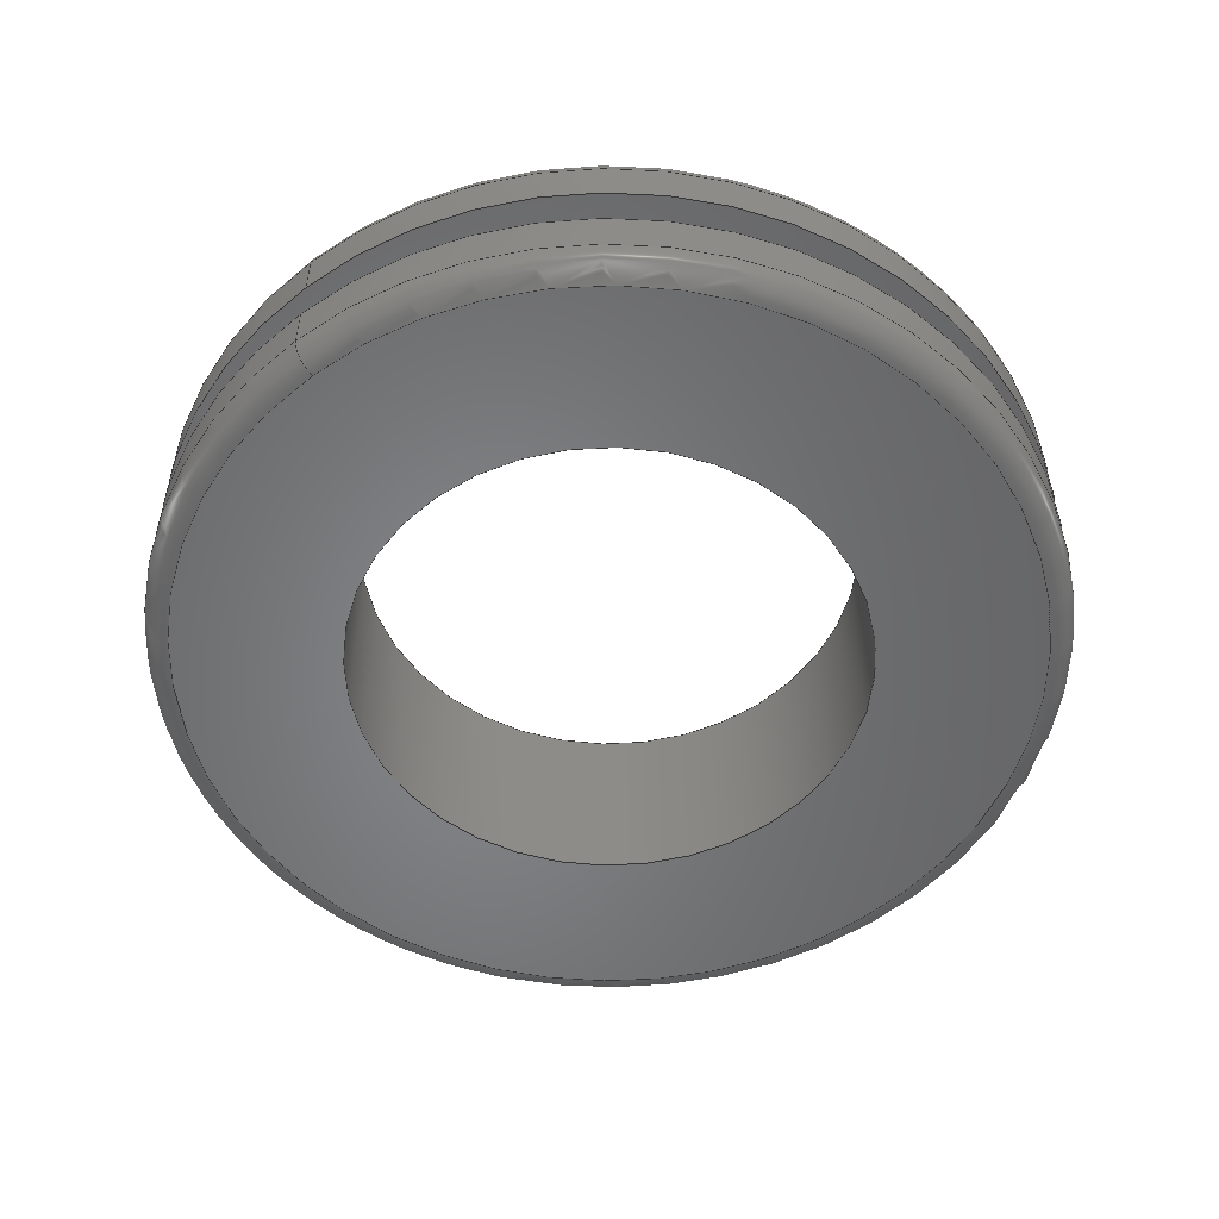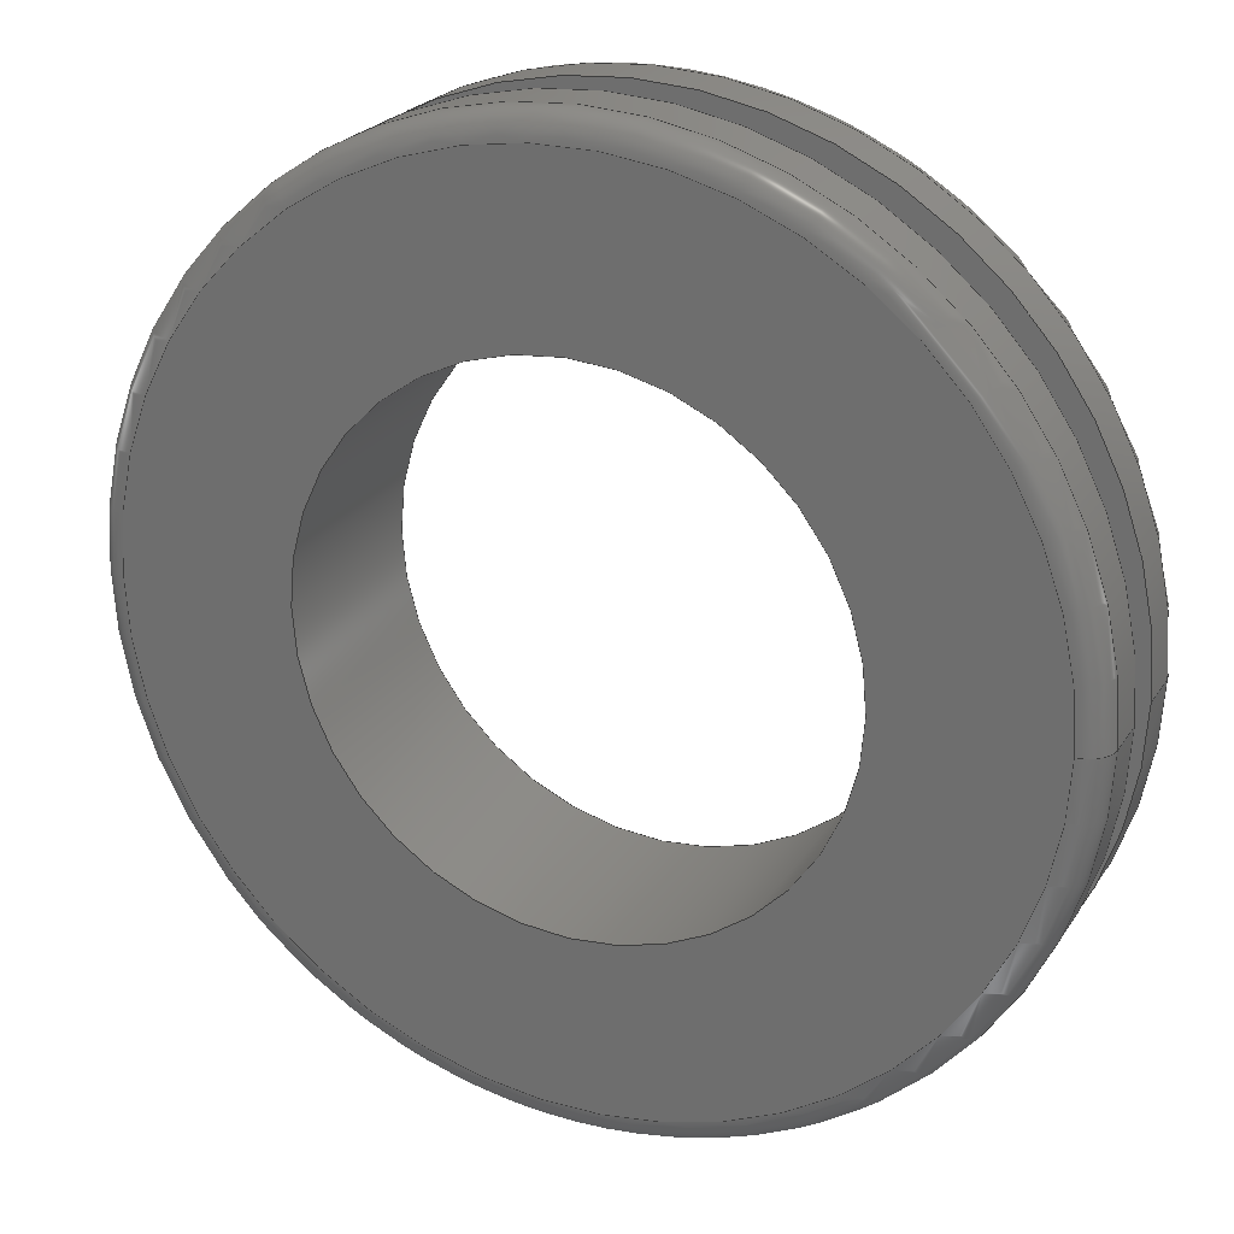
<metadata>
{"format":"step","ext":"stp","renderer":"f3d","projection":"perspective","resolution":1024,"background":"white","views":[{"elev":-52.9,"azim":-51.7,"up":"+Z"},{"elev":23.5,"azim":-155.2,"up":"+Y"}]}
</metadata>
<code>
ISO-10303-21;
DATA;
#1=MECHANICAL_DESIGN_GEOMETRIC_PRESENTATION_REPRESENTATION('',(#4),#358);
#2=SHAPE_REPRESENTATION_RELATIONSHIP('SRR','None',#368,#3);
#3=ADVANCED_BREP_SHAPE_REPRESENTATION('',(#5),#357);
#4=STYLED_ITEM('',(#377),#5);
#5=MANIFOLD_SOLID_BREP('Body1',#182);
#6=FACE_BOUND('',#39,.T.);
#7=FACE_BOUND('',#42,.T.);
#8=FACE_BOUND('',#45,.T.);
#9=FACE_BOUND('',#48,.T.);
#10=PLANE('',#205);
#11=PLANE('',#214);
#12=PLANE('',#220);
#13=PLANE('',#226);
#14=LINE('',#311,#18);
#15=LINE('',#340,#19);
#16=LINE('',#351,#20);
#17=LINE('',#354,#21);
#18=VECTOR('',#244,0.875);
#19=VECTOR('',#279,0.875);
#20=VECTOR('',#292,0.7812);
#21=VECTOR('',#297,0.5);
#22=CYLINDRICAL_SURFACE('',#202,0.875);
#23=CYLINDRICAL_SURFACE('',#217,0.875);
#24=CYLINDRICAL_SURFACE('',#223,0.7812);
#25=CYLINDRICAL_SURFACE('',#227,0.5);
#26=FACE_OUTER_BOUND('',#36,.T.);
#27=FACE_OUTER_BOUND('',#37,.T.);
#28=FACE_OUTER_BOUND('',#38,.T.);
#29=FACE_OUTER_BOUND('',#40,.T.);
#30=FACE_OUTER_BOUND('',#41,.T.);
#31=FACE_OUTER_BOUND('',#43,.T.);
#32=FACE_OUTER_BOUND('',#44,.T.);
#33=FACE_OUTER_BOUND('',#46,.T.);
#34=FACE_OUTER_BOUND('',#47,.T.);
#35=FACE_OUTER_BOUND('',#49,.T.);
#36=EDGE_LOOP('',(#118,#119,#120,#121,#122,#123));
#37=EDGE_LOOP('',(#124,#125,#126,#127,#128,#129));
#38=EDGE_LOOP('',(#130,#131));
#39=EDGE_LOOP('',(#132,#133));
#40=EDGE_LOOP('',(#134,#135,#136,#137,#138,#139));
#41=EDGE_LOOP('',(#140,#141));
#42=EDGE_LOOP('',(#142,#143));
#43=EDGE_LOOP('',(#144,#145,#146,#147,#148,#149));
#44=EDGE_LOOP('',(#150,#151));
#45=EDGE_LOOP('',(#152,#153));
#46=EDGE_LOOP('',(#154,#155,#156,#157,#158,#159));
#47=EDGE_LOOP('',(#160,#161));
#48=EDGE_LOOP('',(#162,#163));
#49=EDGE_LOOP('',(#164,#165,#166,#167,#168,#169));
#50=CIRCLE('',#197,0.825);
#51=CIRCLE('',#198,0.05);
#52=CIRCLE('',#199,0.875);
#53=CIRCLE('',#200,0.875);
#54=CIRCLE('',#201,0.825);
#55=CIRCLE('',#203,0.875);
#56=CIRCLE('',#204,0.875);
#57=CIRCLE('',#206,0.5);
#58=CIRCLE('',#207,0.5);
#59=CIRCLE('',#209,0.875);
#60=CIRCLE('',#210,0.05);
#61=CIRCLE('',#211,0.825);
#62=CIRCLE('',#212,0.825);
#63=CIRCLE('',#213,0.875);
#64=CIRCLE('',#215,0.5);
#65=CIRCLE('',#216,0.5);
#66=CIRCLE('',#218,0.875);
#67=CIRCLE('',#219,0.875);
#68=CIRCLE('',#221,0.7812);
#69=CIRCLE('',#222,0.7812);
#70=CIRCLE('',#224,0.7812);
#71=CIRCLE('',#225,0.7812);
#72=VERTEX_POINT('',#300);
#73=VERTEX_POINT('',#301);
#74=VERTEX_POINT('',#303);
#75=VERTEX_POINT('',#305);
#76=VERTEX_POINT('',#310);
#77=VERTEX_POINT('',#312);
#78=VERTEX_POINT('',#316);
#79=VERTEX_POINT('',#317);
#80=VERTEX_POINT('',#321);
#81=VERTEX_POINT('',#322);
#82=VERTEX_POINT('',#324);
#83=VERTEX_POINT('',#326);
#84=VERTEX_POINT('',#331);
#85=VERTEX_POINT('',#332);
#86=VERTEX_POINT('',#336);
#87=VERTEX_POINT('',#337);
#88=VERTEX_POINT('',#342);
#89=VERTEX_POINT('',#343);
#90=VERTEX_POINT('',#347);
#91=VERTEX_POINT('',#348);
#92=EDGE_CURVE('',#72,#73,#50,.T.);
#93=EDGE_CURVE('',#73,#74,#51,.T.);
#94=EDGE_CURVE('',#74,#75,#52,.T.);
#95=EDGE_CURVE('',#75,#74,#53,.T.);
#96=EDGE_CURVE('',#73,#72,#54,.T.);
#97=EDGE_CURVE('',#74,#76,#14,.T.);
#98=EDGE_CURVE('',#76,#77,#55,.T.);
#99=EDGE_CURVE('',#77,#76,#56,.T.);
#100=EDGE_CURVE('',#78,#79,#57,.T.);
#101=EDGE_CURVE('',#79,#78,#58,.T.);
#102=EDGE_CURVE('',#80,#81,#59,.T.);
#103=EDGE_CURVE('',#81,#82,#60,.T.);
#104=EDGE_CURVE('',#82,#83,#61,.T.);
#105=EDGE_CURVE('',#83,#82,#62,.T.);
#106=EDGE_CURVE('',#81,#80,#63,.T.);
#107=EDGE_CURVE('',#84,#85,#64,.T.);
#108=EDGE_CURVE('',#85,#84,#65,.T.);
#109=EDGE_CURVE('',#86,#87,#66,.T.);
#110=EDGE_CURVE('',#87,#86,#67,.T.);
#111=EDGE_CURVE('',#87,#81,#15,.T.);
#112=EDGE_CURVE('',#88,#89,#68,.T.);
#113=EDGE_CURVE('',#89,#88,#69,.T.);
#114=EDGE_CURVE('',#90,#91,#70,.T.);
#115=EDGE_CURVE('',#91,#90,#71,.T.);
#116=EDGE_CURVE('',#91,#89,#16,.T.);
#117=EDGE_CURVE('',#79,#85,#17,.T.);
#118=ORIENTED_EDGE('',*,*,#92,.T.);
#119=ORIENTED_EDGE('',*,*,#93,.T.);
#120=ORIENTED_EDGE('',*,*,#94,.T.);
#121=ORIENTED_EDGE('',*,*,#95,.T.);
#122=ORIENTED_EDGE('',*,*,#93,.F.);
#123=ORIENTED_EDGE('',*,*,#96,.T.);
#124=ORIENTED_EDGE('',*,*,#95,.F.);
#125=ORIENTED_EDGE('',*,*,#94,.F.);
#126=ORIENTED_EDGE('',*,*,#97,.T.);
#127=ORIENTED_EDGE('',*,*,#98,.T.);
#128=ORIENTED_EDGE('',*,*,#99,.T.);
#129=ORIENTED_EDGE('',*,*,#97,.F.);
#130=ORIENTED_EDGE('',*,*,#92,.F.);
#131=ORIENTED_EDGE('',*,*,#96,.F.);
#132=ORIENTED_EDGE('',*,*,#100,.F.);
#133=ORIENTED_EDGE('',*,*,#101,.F.);
#134=ORIENTED_EDGE('',*,*,#102,.T.);
#135=ORIENTED_EDGE('',*,*,#103,.T.);
#136=ORIENTED_EDGE('',*,*,#104,.T.);
#137=ORIENTED_EDGE('',*,*,#105,.T.);
#138=ORIENTED_EDGE('',*,*,#103,.F.);
#139=ORIENTED_EDGE('',*,*,#106,.T.);
#140=ORIENTED_EDGE('',*,*,#105,.F.);
#141=ORIENTED_EDGE('',*,*,#104,.F.);
#142=ORIENTED_EDGE('',*,*,#107,.T.);
#143=ORIENTED_EDGE('',*,*,#108,.T.);
#144=ORIENTED_EDGE('',*,*,#109,.F.);
#145=ORIENTED_EDGE('',*,*,#110,.F.);
#146=ORIENTED_EDGE('',*,*,#111,.T.);
#147=ORIENTED_EDGE('',*,*,#102,.F.);
#148=ORIENTED_EDGE('',*,*,#106,.F.);
#149=ORIENTED_EDGE('',*,*,#111,.F.);
#150=ORIENTED_EDGE('',*,*,#109,.T.);
#151=ORIENTED_EDGE('',*,*,#110,.T.);
#152=ORIENTED_EDGE('',*,*,#112,.F.);
#153=ORIENTED_EDGE('',*,*,#113,.F.);
#154=ORIENTED_EDGE('',*,*,#114,.F.);
#155=ORIENTED_EDGE('',*,*,#115,.F.);
#156=ORIENTED_EDGE('',*,*,#116,.T.);
#157=ORIENTED_EDGE('',*,*,#113,.T.);
#158=ORIENTED_EDGE('',*,*,#112,.T.);
#159=ORIENTED_EDGE('',*,*,#116,.F.);
#160=ORIENTED_EDGE('',*,*,#99,.F.);
#161=ORIENTED_EDGE('',*,*,#98,.F.);
#162=ORIENTED_EDGE('',*,*,#114,.T.);
#163=ORIENTED_EDGE('',*,*,#115,.T.);
#164=ORIENTED_EDGE('',*,*,#100,.T.);
#165=ORIENTED_EDGE('',*,*,#117,.T.);
#166=ORIENTED_EDGE('',*,*,#107,.F.);
#167=ORIENTED_EDGE('',*,*,#108,.F.);
#168=ORIENTED_EDGE('',*,*,#117,.F.);
#169=ORIENTED_EDGE('',*,*,#101,.T.);
#170=TOROIDAL_SURFACE('',#196,0.825,0.05);
#171=TOROIDAL_SURFACE('',#208,0.825,0.05);
#172=ADVANCED_FACE('',(#26),#170,.T.);
#173=ADVANCED_FACE('',(#27),#22,.T.);
#174=ADVANCED_FACE('',(#28,#6),#10,.T.);
#175=ADVANCED_FACE('',(#29),#171,.T.);
#176=ADVANCED_FACE('',(#30,#7),#11,.T.);
#177=ADVANCED_FACE('',(#31),#23,.T.);
#178=ADVANCED_FACE('',(#32,#8),#12,.T.);
#179=ADVANCED_FACE('',(#33),#24,.T.);
#180=ADVANCED_FACE('',(#34,#9),#13,.T.);
#181=ADVANCED_FACE('',(#35),#25,.F.);
#182=CLOSED_SHELL('',(#172,#173,#174,#175,#176,#177,#178,#179,#180,#181));
#183=DERIVED_UNIT_ELEMENT(#185,1);
#184=DERIVED_UNIT_ELEMENT(#362,3);
#185=(
MASS_UNIT()
NAMED_UNIT(*)
SI_UNIT(.KILO.,.GRAM.)
);
#186=DERIVED_UNIT((#183,#184));
#187=MEASURE_REPRESENTATION_ITEM('density measure',
POSITIVE_RATIO_MEASURE(7850),#186);
#188=PROPERTY_DEFINITION_REPRESENTATION(#193,#190);
#189=PROPERTY_DEFINITION_REPRESENTATION(#194,#191);
#190=REPRESENTATION('material name',(#192),#357);
#191=REPRESENTATION('density',(#187),#357);
#192=DESCRIPTIVE_REPRESENTATION_ITEM('Steel','Steel');
#193=PROPERTY_DEFINITION('material property','material name',#370);
#194=PROPERTY_DEFINITION('material property','density of part',#370);
#195=AXIS2_PLACEMENT_3D('placement',#298,#228,#229);
#196=AXIS2_PLACEMENT_3D('',#299,#230,#231);
#197=AXIS2_PLACEMENT_3D('',#302,#232,#233);
#198=AXIS2_PLACEMENT_3D('',#304,#234,#235);
#199=AXIS2_PLACEMENT_3D('',#306,#236,#237);
#200=AXIS2_PLACEMENT_3D('',#307,#238,#239);
#201=AXIS2_PLACEMENT_3D('',#308,#240,#241);
#202=AXIS2_PLACEMENT_3D('',#309,#242,#243);
#203=AXIS2_PLACEMENT_3D('',#313,#245,#246);
#204=AXIS2_PLACEMENT_3D('',#314,#247,#248);
#205=AXIS2_PLACEMENT_3D('',#315,#249,#250);
#206=AXIS2_PLACEMENT_3D('',#318,#251,#252);
#207=AXIS2_PLACEMENT_3D('',#319,#253,#254);
#208=AXIS2_PLACEMENT_3D('',#320,#255,#256);
#209=AXIS2_PLACEMENT_3D('',#323,#257,#258);
#210=AXIS2_PLACEMENT_3D('',#325,#259,#260);
#211=AXIS2_PLACEMENT_3D('',#327,#261,#262);
#212=AXIS2_PLACEMENT_3D('',#328,#263,#264);
#213=AXIS2_PLACEMENT_3D('',#329,#265,#266);
#214=AXIS2_PLACEMENT_3D('',#330,#267,#268);
#215=AXIS2_PLACEMENT_3D('',#333,#269,#270);
#216=AXIS2_PLACEMENT_3D('',#334,#271,#272);
#217=AXIS2_PLACEMENT_3D('',#335,#273,#274);
#218=AXIS2_PLACEMENT_3D('',#338,#275,#276);
#219=AXIS2_PLACEMENT_3D('',#339,#277,#278);
#220=AXIS2_PLACEMENT_3D('',#341,#280,#281);
#221=AXIS2_PLACEMENT_3D('',#344,#282,#283);
#222=AXIS2_PLACEMENT_3D('',#345,#284,#285);
#223=AXIS2_PLACEMENT_3D('',#346,#286,#287);
#224=AXIS2_PLACEMENT_3D('',#349,#288,#289);
#225=AXIS2_PLACEMENT_3D('',#350,#290,#291);
#226=AXIS2_PLACEMENT_3D('',#352,#293,#294);
#227=AXIS2_PLACEMENT_3D('',#353,#295,#296);
#228=DIRECTION('axis',(0,0,1));
#229=DIRECTION('refdir',(1,0,0));
#230=DIRECTION('center_axis',(-1.955e-15,0,1));
#231=DIRECTION('ref_axis',(1,0,1.967e-15));
#232=DIRECTION('center_axis',(1.955e-15,0,-1));
#233=DIRECTION('ref_axis',(-1,1.225e-16,-1.955e-15));
#234=DIRECTION('center_axis',(1.225e-16,-1,2.394e-31));
#235=DIRECTION('ref_axis',(-1,-1.225e-16,-1.948e-15));
#236=DIRECTION('center_axis',(-1.955e-15,0,1));
#237=DIRECTION('ref_axis',(-1,1.225e-16,-1.961e-15));
#238=DIRECTION('center_axis',(-1.955e-15,0,1));
#239=DIRECTION('ref_axis',(-1,1.225e-16,-1.961e-15));
#240=DIRECTION('center_axis',(1.955e-15,0,-1));
#241=DIRECTION('ref_axis',(-1,1.225e-16,-1.955e-15));
#242=DIRECTION('center_axis',(-1.955e-15,0,1));
#243=DIRECTION('ref_axis',(1,0,1.998e-15));
#244=DIRECTION('',(1.955e-15,0,-1));
#245=DIRECTION('center_axis',(-1.955e-15,0,1));
#246=DIRECTION('ref_axis',(1,0,1.955e-15));
#247=DIRECTION('center_axis',(-1.955e-15,0,1));
#248=DIRECTION('ref_axis',(1,0,1.955e-15));
#249=DIRECTION('center_axis',(-1.955e-15,0,1));
#250=DIRECTION('ref_axis',(1,0,1.955e-15));
#251=DIRECTION('center_axis',(-1.955e-15,0,1));
#252=DIRECTION('ref_axis',(1,0,1.955e-15));
#253=DIRECTION('center_axis',(-1.955e-15,0,1));
#254=DIRECTION('ref_axis',(1,0,1.955e-15));
#255=DIRECTION('center_axis',(-1.955e-15,0,1));
#256=DIRECTION('ref_axis',(1,0,1.967e-15));
#257=DIRECTION('center_axis',(1.955e-15,0,-1));
#258=DIRECTION('ref_axis',(-1,1.225e-16,-1.961e-15));
#259=DIRECTION('center_axis',(1.225e-16,-1,2.394e-31));
#260=DIRECTION('ref_axis',(-1,-1.225e-16,-1.948e-15));
#261=DIRECTION('center_axis',(-1.955e-15,0,1));
#262=DIRECTION('ref_axis',(-1,1.225e-16,-1.955e-15));
#263=DIRECTION('center_axis',(-1.955e-15,0,1));
#264=DIRECTION('ref_axis',(-1,1.225e-16,-1.955e-15));
#265=DIRECTION('center_axis',(1.955e-15,0,-1));
#266=DIRECTION('ref_axis',(-1,1.225e-16,-1.961e-15));
#267=DIRECTION('center_axis',(1.955e-15,0,-1));
#268=DIRECTION('ref_axis',(-1,0,-1.955e-15));
#269=DIRECTION('center_axis',(-1.955e-15,0,1));
#270=DIRECTION('ref_axis',(1,0,1.955e-15));
#271=DIRECTION('center_axis',(-1.955e-15,0,1));
#272=DIRECTION('ref_axis',(1,0,1.955e-15));
#273=DIRECTION('center_axis',(-1.955e-15,0,1));
#274=DIRECTION('ref_axis',(1,0,1.998e-15));
#275=DIRECTION('center_axis',(-1.955e-15,0,1));
#276=DIRECTION('ref_axis',(1,0,1.955e-15));
#277=DIRECTION('center_axis',(-1.955e-15,0,1));
#278=DIRECTION('ref_axis',(1,0,1.955e-15));
#279=DIRECTION('',(1.955e-15,0,-1));
#280=DIRECTION('center_axis',(-1.955e-15,0,1));
#281=DIRECTION('ref_axis',(1,0,1.955e-15));
#282=DIRECTION('center_axis',(-1.955e-15,0,1));
#283=DIRECTION('ref_axis',(1,0,1.955e-15));
#284=DIRECTION('center_axis',(-1.955e-15,0,1));
#285=DIRECTION('ref_axis',(1,0,1.955e-15));
#286=DIRECTION('center_axis',(-1.955e-15,0,1));
#287=DIRECTION('ref_axis',(1,0,1.998e-15));
#288=DIRECTION('center_axis',(-1.955e-15,0,1));
#289=DIRECTION('ref_axis',(1,0,1.955e-15));
#290=DIRECTION('center_axis',(-1.955e-15,0,1));
#291=DIRECTION('ref_axis',(1,0,1.955e-15));
#292=DIRECTION('',(1.955e-15,0,-1));
#293=DIRECTION('center_axis',(1.955e-15,0,-1));
#294=DIRECTION('ref_axis',(-1,0,-1.955e-15));
#295=DIRECTION('center_axis',(-1.955e-15,0,1));
#296=DIRECTION('ref_axis',(1,0,1.998e-15));
#297=DIRECTION('',(1.955e-15,0,-1));
#298=CARTESIAN_POINT('',(0,0,0));
#299=CARTESIAN_POINT('Origin',(-6.796e-16,0,0.1375));
#300=CARTESIAN_POINT('',(0.825,-2.021e-16,0.1875));
#301=CARTESIAN_POINT('',(-0.825,-1.01e-16,0.1875));
#302=CARTESIAN_POINT('Origin',(-7.774e-16,0,0.1875));
#303=CARTESIAN_POINT('',(-0.875,-1.072e-16,0.1375));
#304=CARTESIAN_POINT('Origin',(-0.825,-1.01e-16,
0.1375));
#305=CARTESIAN_POINT('',(0.875,-1.941e-32,0.1375));
#306=CARTESIAN_POINT('Origin',(-6.796e-16,0,0.1375));
#307=CARTESIAN_POINT('Origin',(-6.796e-16,0,0.1375));
#308=CARTESIAN_POINT('Origin',(-7.774e-16,0,0.1875));
#309=CARTESIAN_POINT('Origin',(-6.399e-16,0,0.1172));
#310=CARTESIAN_POINT('',(-0.875,-1.072e-16,0.04687));
#311=CARTESIAN_POINT('',(-0.875,-1.072e-16,0.1172));
#312=CARTESIAN_POINT('',(0.875,0,0.04687));
#313=CARTESIAN_POINT('Origin',(-5.025e-16,0,0.04687));
#314=CARTESIAN_POINT('Origin',(-5.025e-16,0,0.04687));
#315=CARTESIAN_POINT('Origin',(0.5,0,0.1875));
#316=CARTESIAN_POINT('',(0.5,0,0.1875));
#317=CARTESIAN_POINT('',(-0.5,-6.123e-17,0.1875));
#318=CARTESIAN_POINT('Origin',(-7.774e-16,0,0.1875));
#319=CARTESIAN_POINT('Origin',(-7.774e-16,0,0.1875));
#320=CARTESIAN_POINT('Origin',(-1.42e-16,0,-0.1375));
#321=CARTESIAN_POINT('',(0.875,-2.143e-16,-0.1375));
#322=CARTESIAN_POINT('',(-0.875,-1.072e-16,-0.1375));
#323=CARTESIAN_POINT('Origin',(-1.42e-16,0,-0.1375));
#324=CARTESIAN_POINT('',(-0.825,-1.01e-16,-0.1875));
#325=CARTESIAN_POINT('Origin',(-0.825,-1.01e-16,-0.1375));
#326=CARTESIAN_POINT('',(0.825,0,-0.1875));
#327=CARTESIAN_POINT('Origin',(-4.426e-17,0,-0.1875));
#328=CARTESIAN_POINT('Origin',(-4.426e-17,0,-0.1875));
#329=CARTESIAN_POINT('Origin',(-1.42e-16,0,-0.1375));
#330=CARTESIAN_POINT('Origin',(0.875,0,-0.1875));
#331=CARTESIAN_POINT('',(0.5,0,-0.1875));
#332=CARTESIAN_POINT('',(-0.5,-6.123e-17,-0.1875));
#333=CARTESIAN_POINT('Origin',(-4.426e-17,0,-0.1875));
#334=CARTESIAN_POINT('Origin',(-4.426e-17,0,-0.1875));
#335=CARTESIAN_POINT('Origin',(-1.817e-16,0,-0.1172));
#336=CARTESIAN_POINT('',(0.875,0,-0.04688));
#337=CARTESIAN_POINT('',(-0.875,-1.072e-16,-0.04688));
#338=CARTESIAN_POINT('Origin',(-3.192e-16,0,-0.04688));
#339=CARTESIAN_POINT('Origin',(-3.192e-16,0,-0.04688));
#340=CARTESIAN_POINT('',(-0.875,-1.072e-16,-0.1172));
#341=CARTESIAN_POINT('Origin',(0.7812,0,-0.04688));
#342=CARTESIAN_POINT('',(0.7812,0,-0.04688));
#343=CARTESIAN_POINT('',(-0.7813,-9.568e-17,-0.04688));
#344=CARTESIAN_POINT('Origin',(-3.192e-16,0,-0.04688));
#345=CARTESIAN_POINT('Origin',(-3.192e-16,0,-0.04688));
#346=CARTESIAN_POINT('Origin',(-4.108e-16,0,-2.666e-15));
#347=CARTESIAN_POINT('',(0.7812,0,0.04687));
#348=CARTESIAN_POINT('',(-0.7813,-9.568e-17,0.04687));
#349=CARTESIAN_POINT('Origin',(-5.025e-16,0,0.04687));
#350=CARTESIAN_POINT('Origin',(-5.025e-16,0,0.04687));
#351=CARTESIAN_POINT('',(-0.7813,-9.568e-17,-4.227e-15));
#352=CARTESIAN_POINT('Origin',(0.875,0,0.04687));
#353=CARTESIAN_POINT('Origin',(-4.108e-16,0,-1.268e-15));
#354=CARTESIAN_POINT('',(-0.5,-6.123e-17,-2.267e-15));
#355=UNCERTAINTY_MEASURE_WITH_UNIT(LENGTH_MEASURE(0.0003937),
#360,'DISTANCE_ACCURACY_VALUE',
'Maximum model space distance between geometric entities at asserted c
onnectivities');
#356=UNCERTAINTY_MEASURE_WITH_UNIT(LENGTH_MEASURE(0.0003937),
#360,'DISTANCE_ACCURACY_VALUE',
'Maximum model space distance between geometric entities at asserted c
onnectivities');
#357=(
GEOMETRIC_REPRESENTATION_CONTEXT(3)
GLOBAL_UNCERTAINTY_ASSIGNED_CONTEXT((#355))
GLOBAL_UNIT_ASSIGNED_CONTEXT((#360,#365,#364))
REPRESENTATION_CONTEXT('','3D')
);
#358=(
GEOMETRIC_REPRESENTATION_CONTEXT(3)
GLOBAL_UNCERTAINTY_ASSIGNED_CONTEXT((#356))
GLOBAL_UNIT_ASSIGNED_CONTEXT((#360,#365,#364))
REPRESENTATION_CONTEXT('','3D')
);
#359=DIMENSIONAL_EXPONENTS(1,0,0,0,0,0,0);
#360=(
CONVERSION_BASED_UNIT('inch',#363)
LENGTH_UNIT()
NAMED_UNIT(#359)
);
#361=(
LENGTH_UNIT()
NAMED_UNIT(*)
SI_UNIT(.MILLI.,.METRE.)
);
#362=(
LENGTH_UNIT()
NAMED_UNIT(*)
SI_UNIT($,.METRE.)
);
#363=LENGTH_MEASURE_WITH_UNIT(LENGTH_MEASURE(25.4),#361);
#364=(
NAMED_UNIT(*)
SI_UNIT($,.STERADIAN.)
SOLID_ANGLE_UNIT()
);
#365=(
NAMED_UNIT(*)
PLANE_ANGLE_UNIT()
SI_UNIT($,.RADIAN.)
);
#366=SHAPE_DEFINITION_REPRESENTATION(#367,#368);
#367=PRODUCT_DEFINITION_SHAPE('',$,#370);
#368=SHAPE_REPRESENTATION('',(#195),#357);
#369=PRODUCT_DEFINITION_CONTEXT('part definition',#374,'design');
#370=PRODUCT_DEFINITION('(Unsaved)','(Unsaved)',#371,#369);
#371=PRODUCT_DEFINITION_FORMATION('',$,#376);
#372=PRODUCT_RELATED_PRODUCT_CATEGORY('(Unsaved)','(Unsaved)',(#376));
#373=APPLICATION_PROTOCOL_DEFINITION('international standard',
'automotive_design',2009,#374);
#374=APPLICATION_CONTEXT(
'Core Data for Automotive Mechanical Design Process');
#375=PRODUCT_CONTEXT('part definition',#374,'mechanical');
#376=PRODUCT('(Unsaved)','(Unsaved)',$,(#375));
#377=PRESENTATION_STYLE_ASSIGNMENT((#378));
#378=SURFACE_STYLE_USAGE(.BOTH.,#379);
#379=SURFACE_SIDE_STYLE('',(#380));
#380=SURFACE_STYLE_FILL_AREA(#381);
#381=FILL_AREA_STYLE('Steel - Satin',(#382));
#382=FILL_AREA_STYLE_COLOUR('Steel - Satin',#383);
#383=COLOUR_RGB('Steel - Satin',0.6275,0.6275,0.6275);
ENDSEC;
END-ISO-10303-21;

</code>
